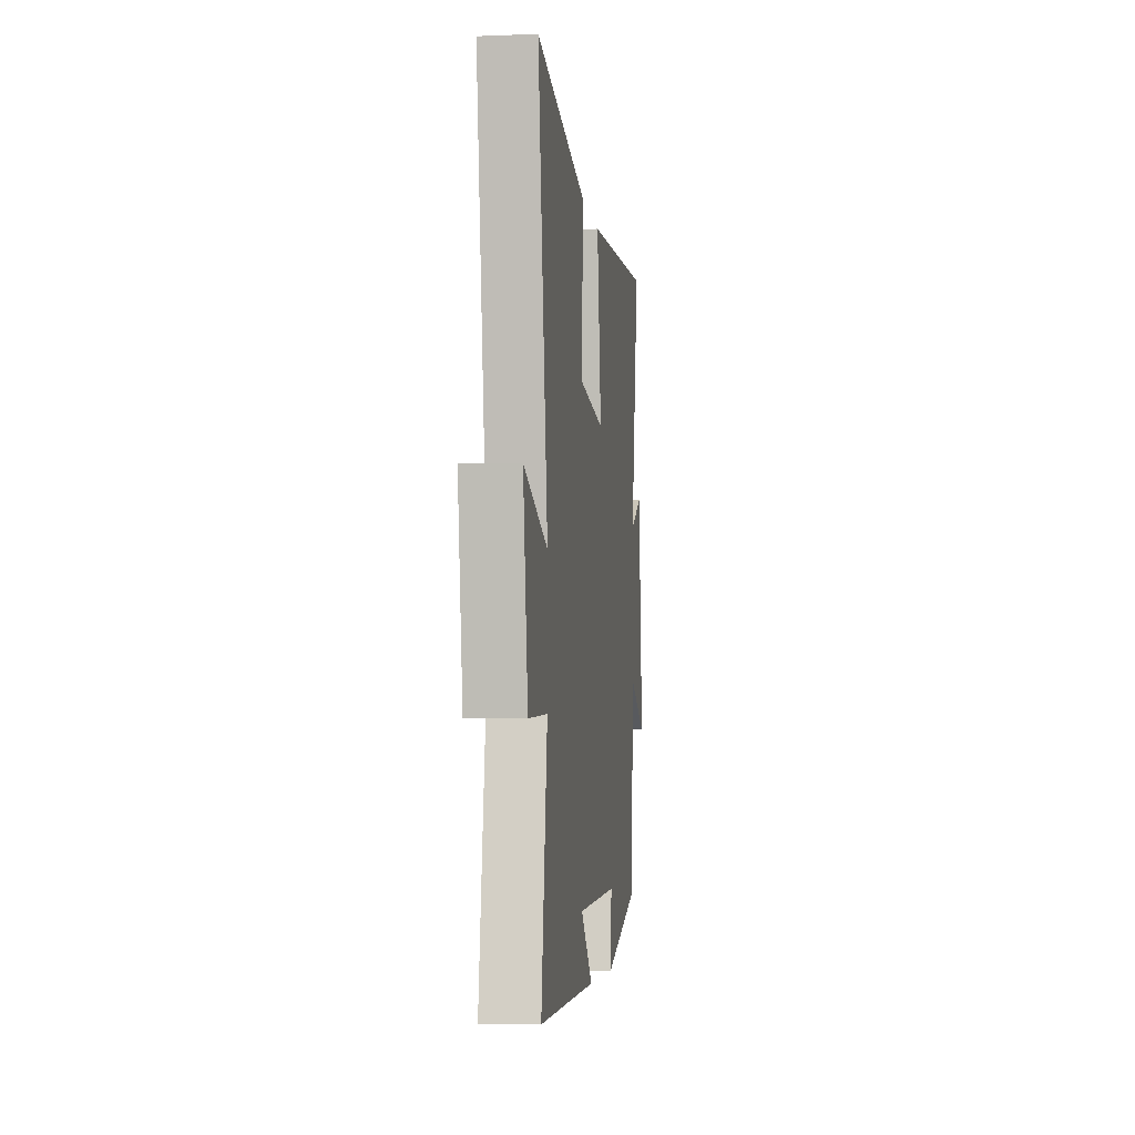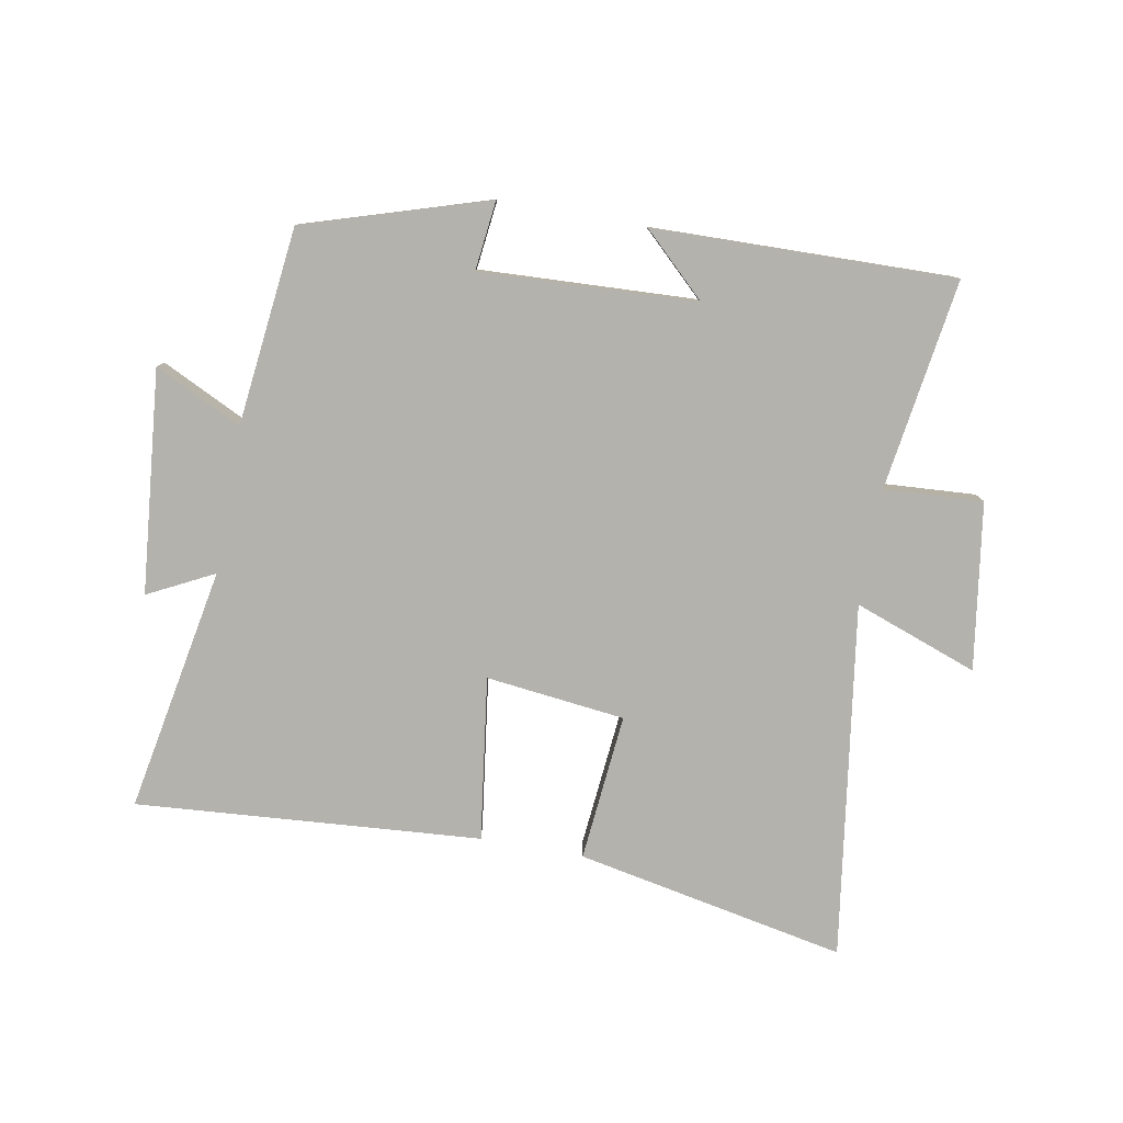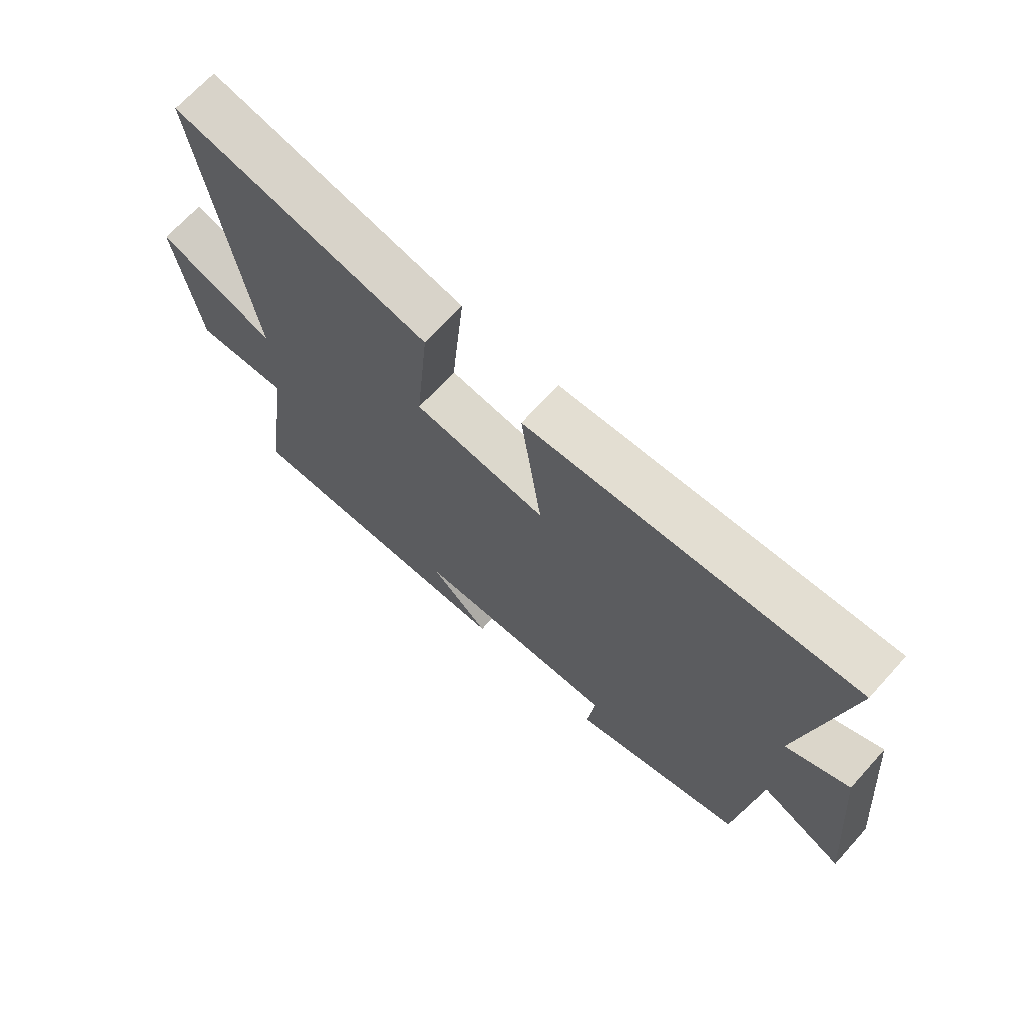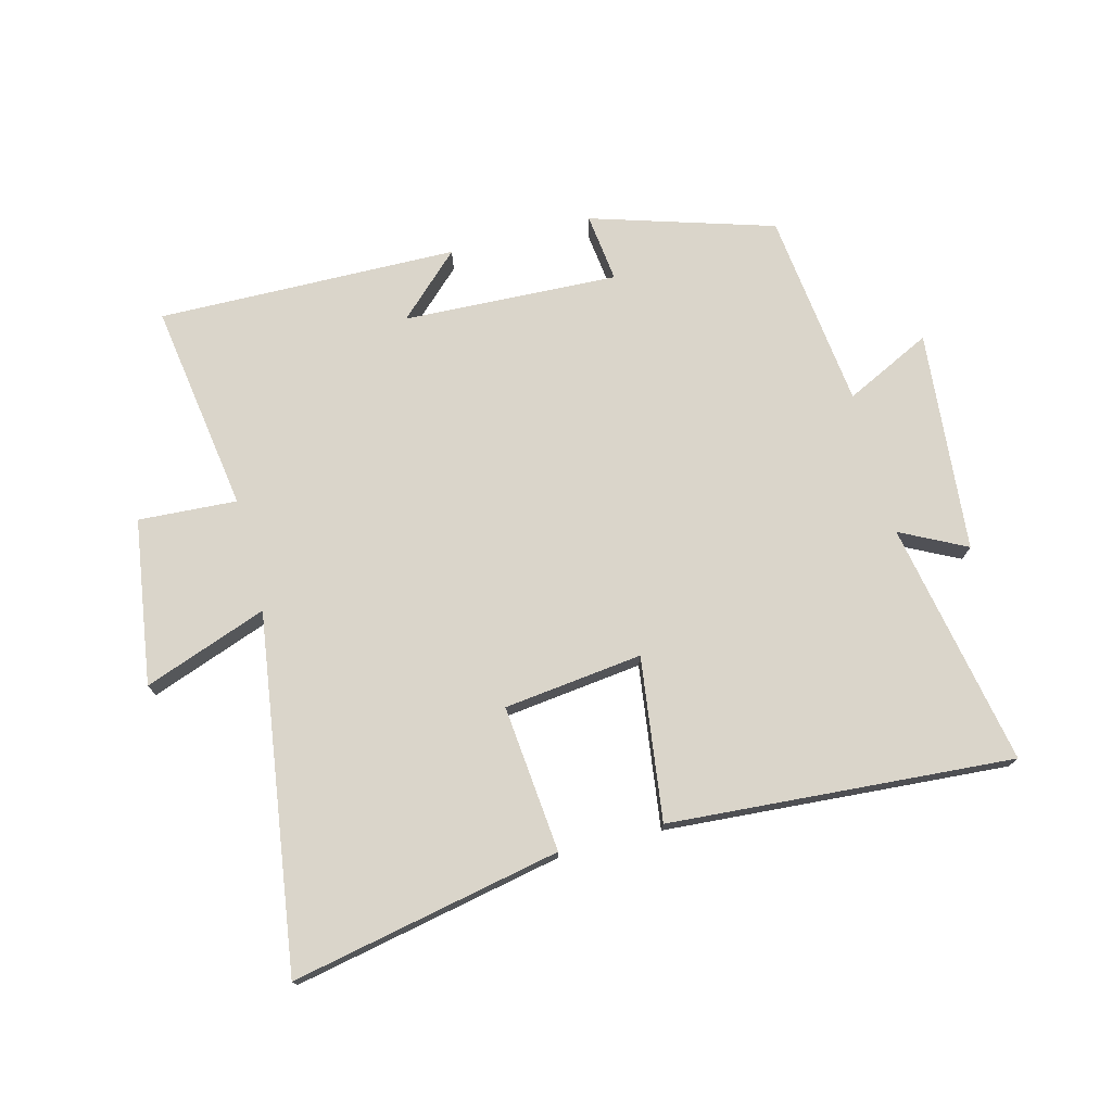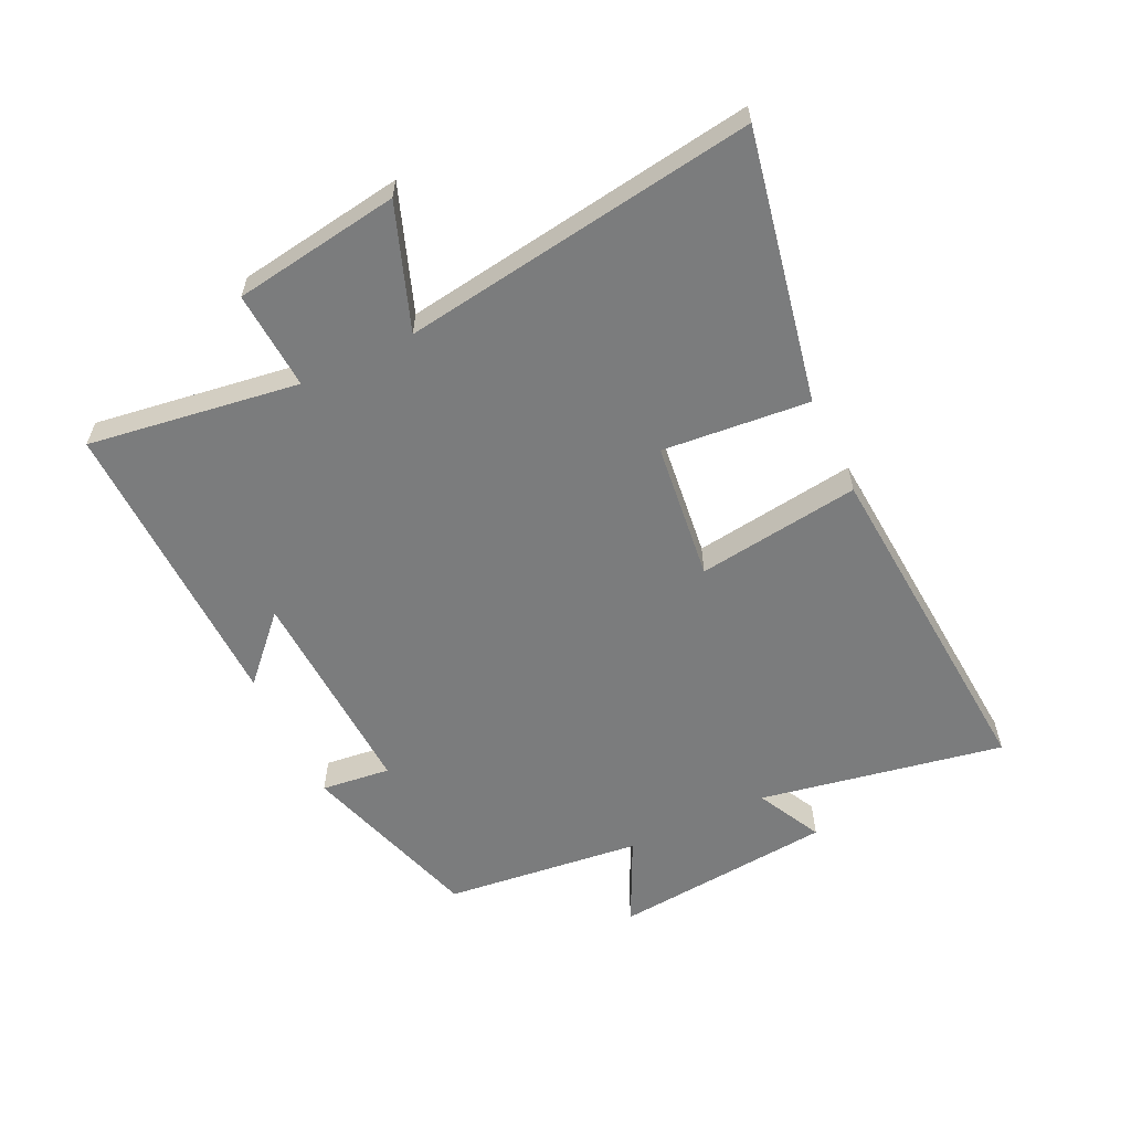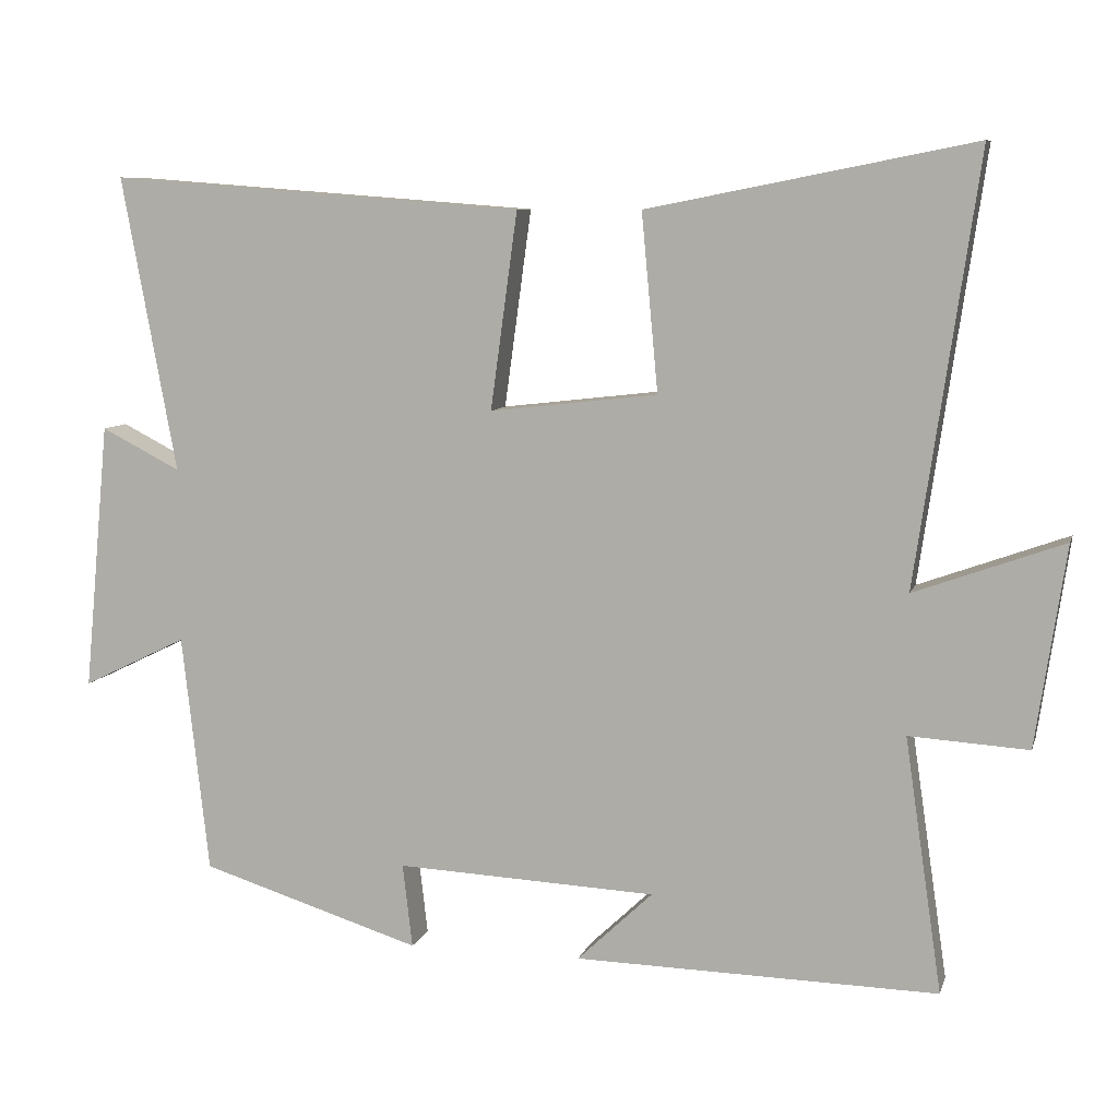
<metadata>
{"format":"obj","ext":"obj","renderer":"f3d","projection":"perspective","resolution":1024,"background":"white","views":[{"elev":-5.2,"azim":-83.0,"up":"+Z"},{"elev":-79.5,"azim":169.7,"up":"+Y"},{"elev":68.9,"azim":42.2,"up":"+Z"},{"elev":74.3,"azim":-14.8,"up":"+Y"},{"elev":-58.7,"azim":-64.5,"up":"+Y"},{"elev":8.3,"azim":-165.6,"up":"+Z"}]}
</metadata>
<code>
v -0.583 0.07 0.586
v -0.148 0.07 0.5
v -0.17 0.07 0.263
v 0.054 0.07 0.237
v 0.018 0.07 0.5
v 0.573 0.07 0.542
v 0.5 0.07 0.147
v 0.606 0.07 0.201
v 0.64 0.07 -0.157
v 0.5 0.07 -0.089
v 0.464 0.07 -0.408
v 0.169 0.07 -0.5
v 0.182 0.07 -0.388
v -0.166 0.07 -0.404
v -0.065 0.07 -0.5
v -0.55 0.07 -0.51
v -0.5 0.07 -0.17
v -0.659 0.07 -0.18
v -0.699 0.07 0.088
v -0.5 0.07 0.016
v -0.583 0 0.586
v -0.148 0 0.5
v -0.17 0 0.263
v 0.054 0 0.237
v 0.018 0 0.5
v 0.573 0 0.542
v 0.5 0 0.147
v 0.606 0 0.201
v 0.64 0 -0.157
v 0.5 0 -0.089
v 0.464 0 -0.408
v 0.169 0 -0.5
v 0.182 0 -0.388
v -0.166 0 -0.404
v -0.065 0 -0.5
v -0.55 0 -0.51
v -0.5 0 -0.17
v -0.659 0 -0.18
v -0.699 0 0.088
v -0.5 0 0.016
f 17 18 19 20
f 14 15 16 17
f 13 14 17 20
f 10 11 12 13
f 10 13 20
f 7 8 9 10
f 7 10 20
f 4 5 6 7
f 3 4 7 20
f 1 2 3 20
f 40 39 38 37
f 37 36 35 34
f 40 37 34 33
f 33 32 31 30
f 40 33 30
f 30 29 28 27
f 40 30 27
f 27 26 25 24
f 40 27 24 23
f 40 23 22 21
f 1 21 22 2
f 2 22 23 3
f 3 23 24 4
f 4 24 25 5
f 5 25 26 6
f 6 26 27 7
f 7 27 28 8
f 8 28 29 9
f 9 29 30 10
f 10 30 31 11
f 11 31 32 12
f 12 32 33 13
f 13 33 34 14
f 14 34 35 15
f 15 35 36 16
f 16 36 37 17
f 17 37 38 18
f 18 38 39 19
f 19 39 40 20
f 20 40 21 1

</code>
